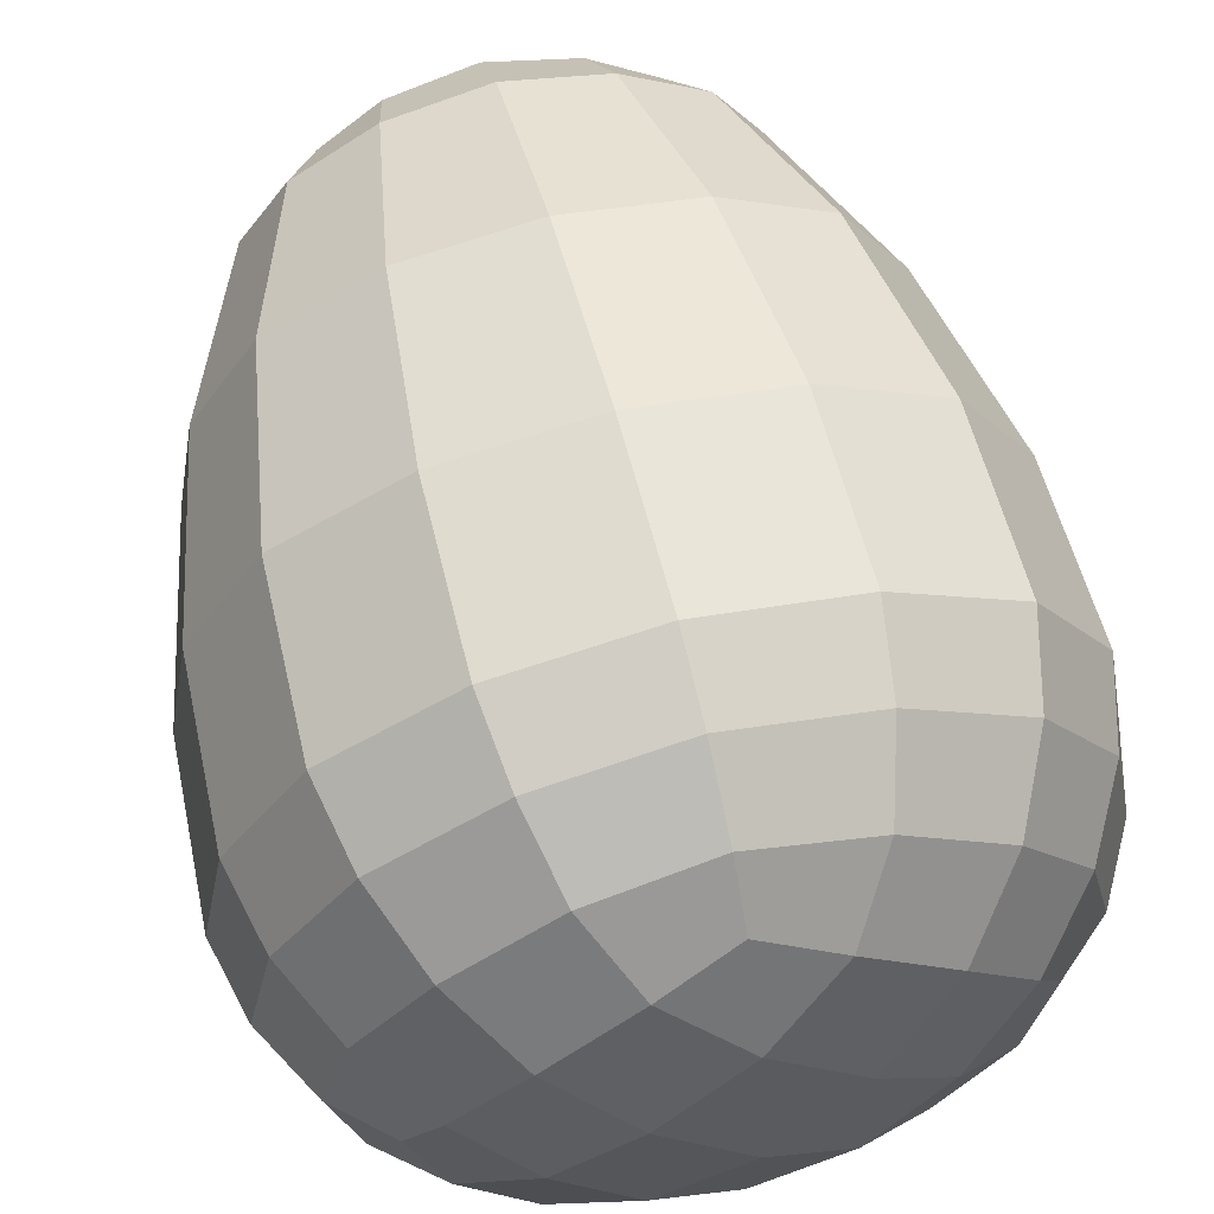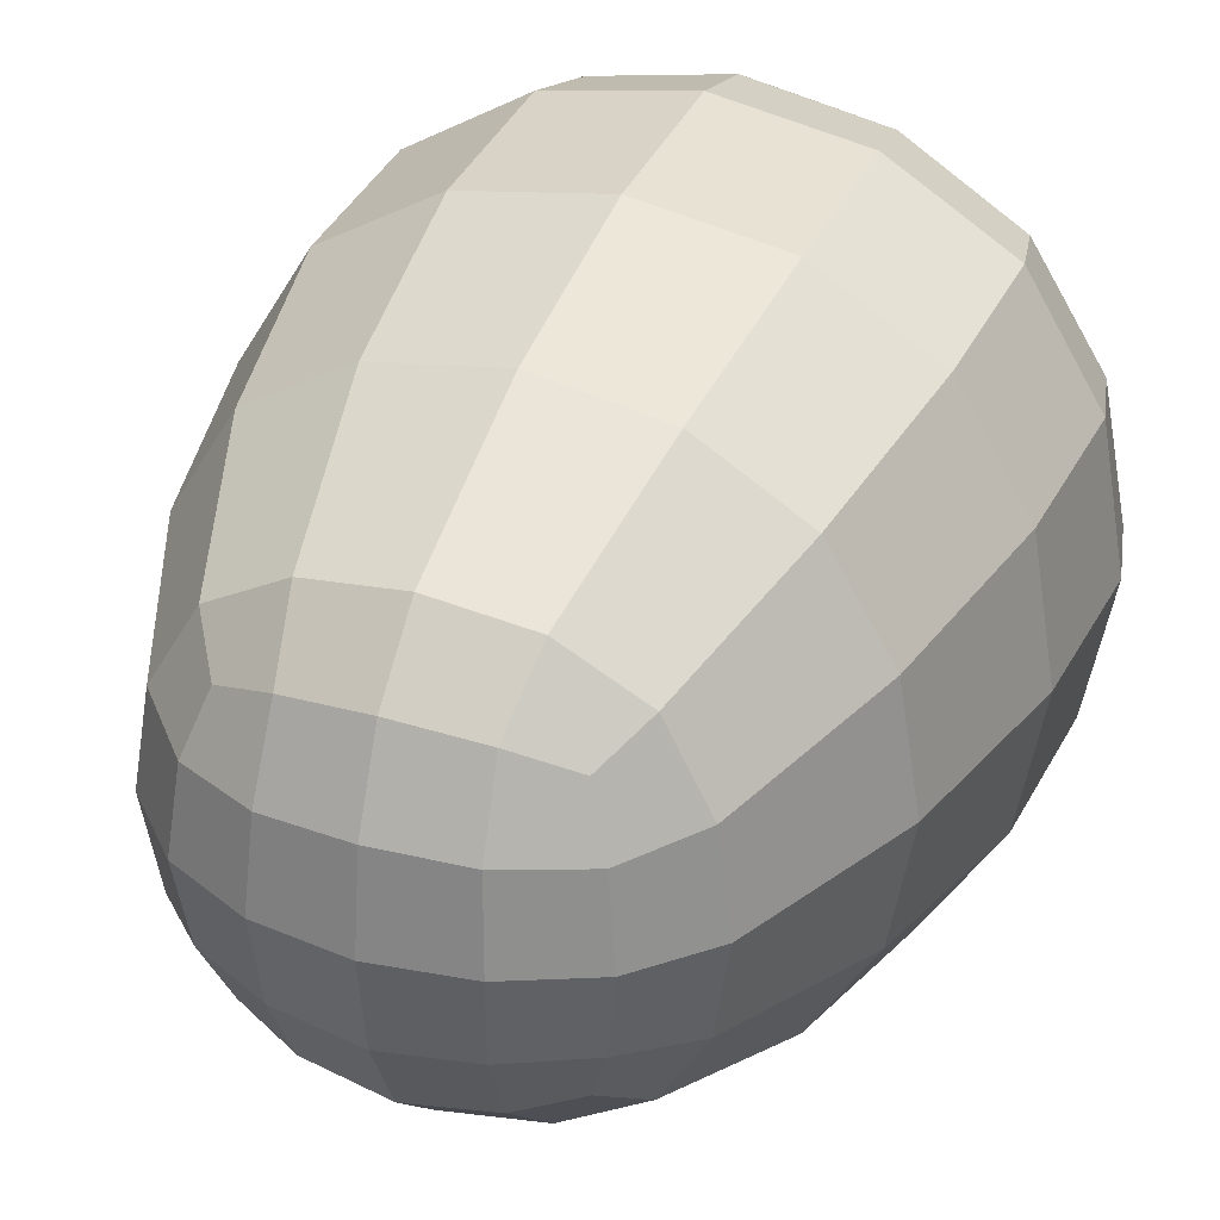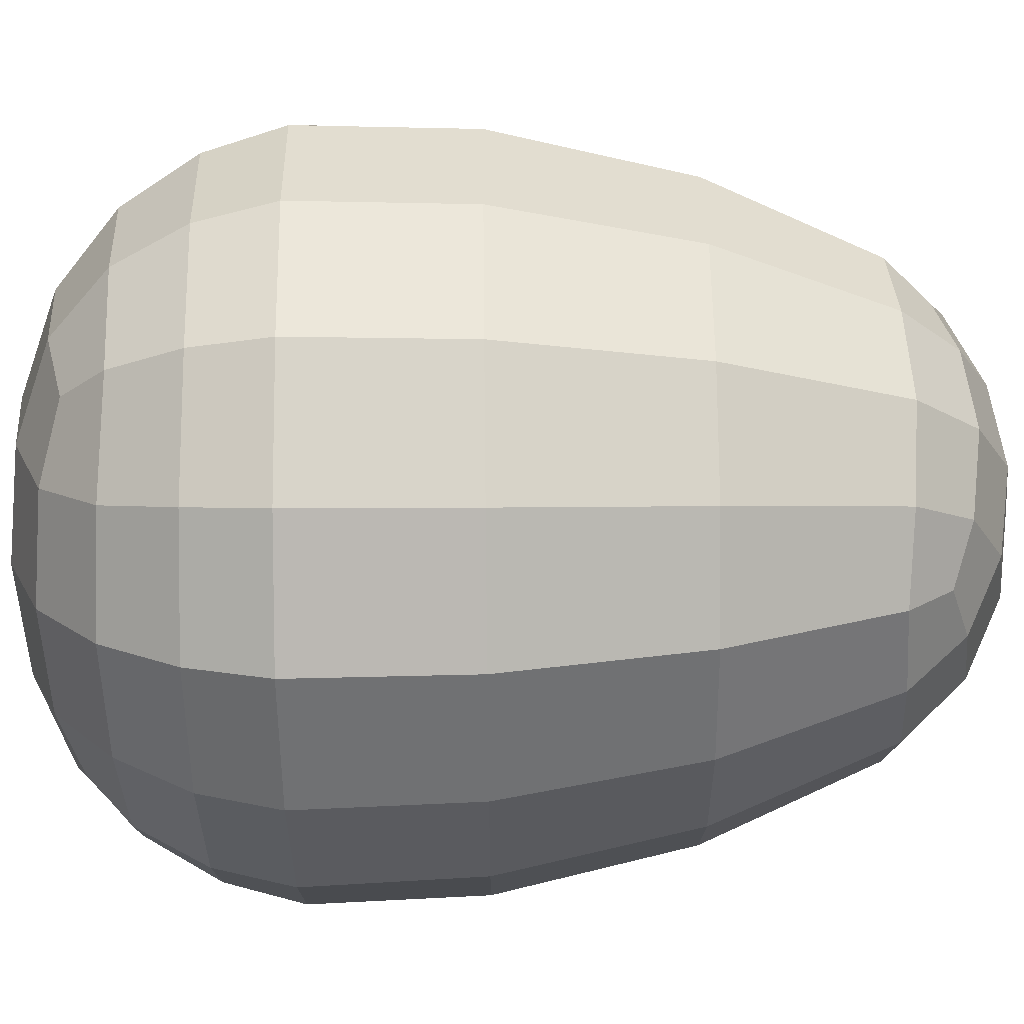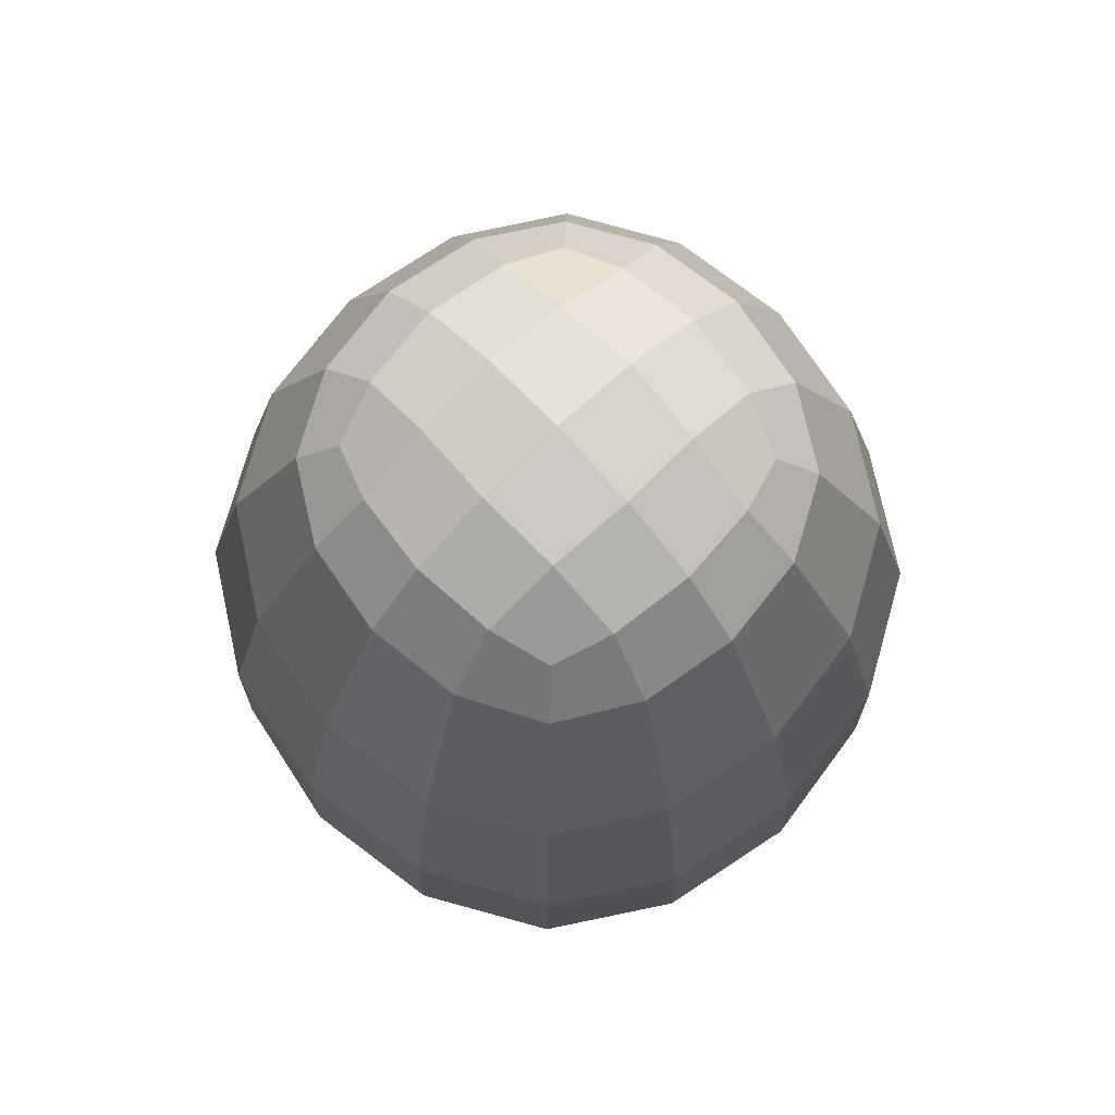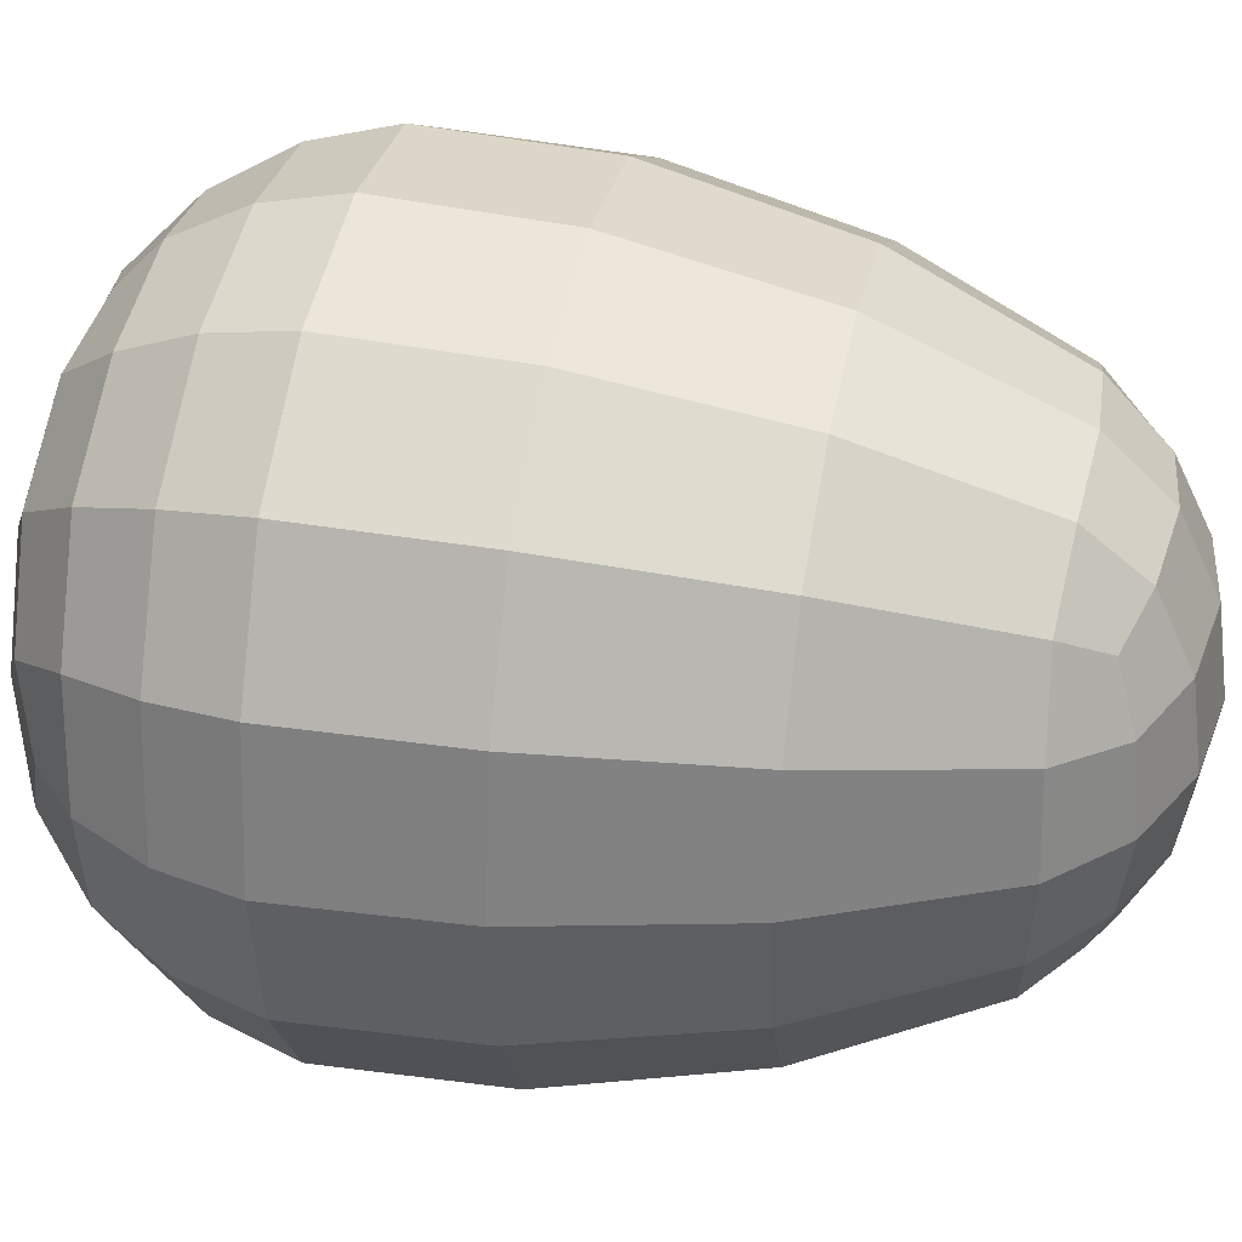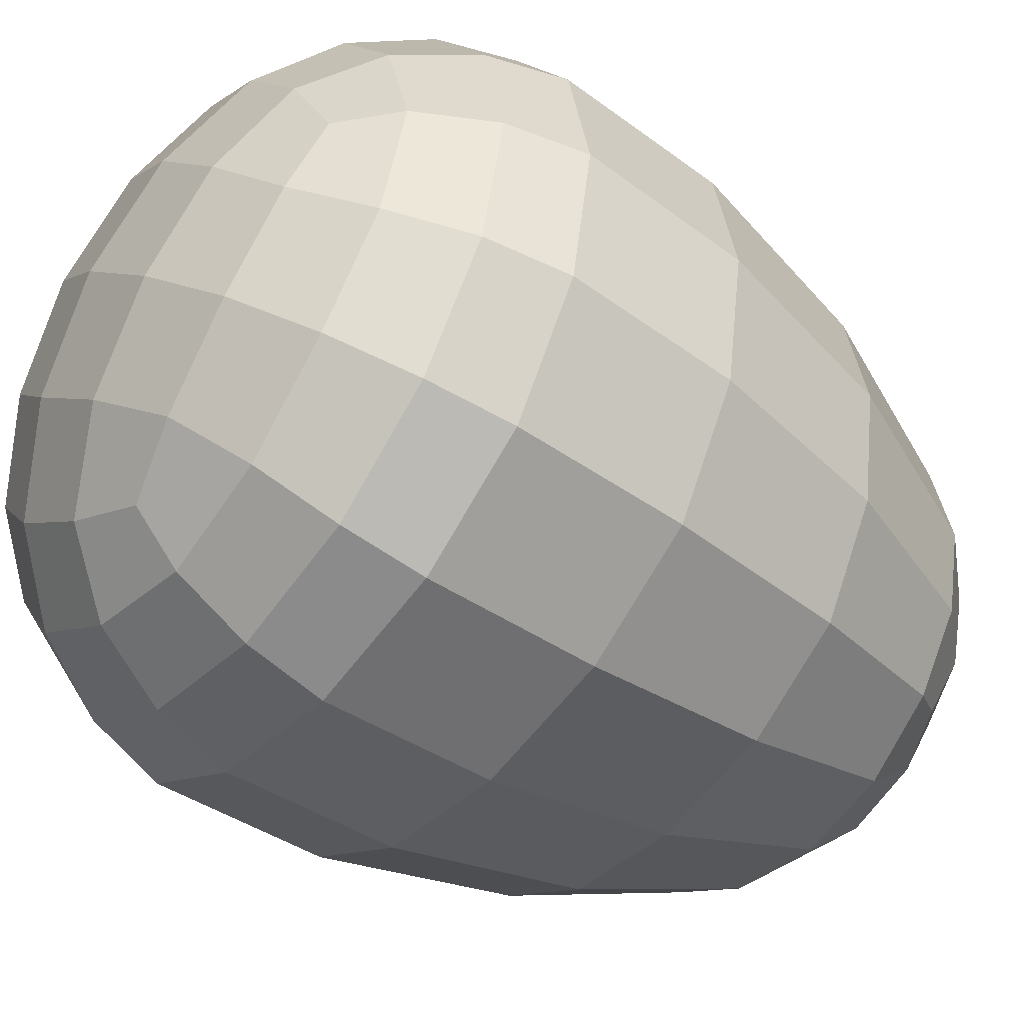
<metadata>
{"format":"obj","ext":"obj","renderer":"f3d","projection":"perspective","resolution":1024,"background":"white","views":[{"elev":63.7,"azim":-14.2,"up":"+Z"},{"elev":33.8,"azim":-158.0,"up":"+Z"},{"elev":66.2,"azim":89.4,"up":"+Z"},{"elev":75.5,"azim":136.8,"up":"+Y"},{"elev":38.6,"azim":101.7,"up":"+Z"},{"elev":-48.0,"azim":52.5,"up":"+Z"}]}
</metadata>
<code>
o Egg_Whole_Cube.011
v -0.1774 0.2185 0
v -0.1816 0.1324 0
v -0.1689 0.1319 0.07177
v -0.1656 0.2185 0.07098
v -0.1656 0.2185 -0.07098
v -0.1689 0.1319 -0.07177
v -0 0.2185 -0.1774
v -0 0.1324 -0.1816
v -0.07177 0.1319 -0.1689
v -0.07098 0.2185 -0.1656
v 0.07098 0.2185 -0.1656
v 0.07177 0.1319 -0.1689
v 0.1774 0.2185 -0
v 0.1816 0.1324 -0
v 0.1689 0.1319 -0.07177
v 0.1656 0.2185 -0.07098
v 0.1656 0.2185 0.07098
v 0.1689 0.1319 0.07177
v 0 0.2185 0.1774
v 0 0.1324 0.1816
v 0.07177 0.1319 0.1689
v 0.07098 0.2185 0.1656
v -0.07098 0.2185 0.1656
v -0.07177 0.1319 0.1689
v 0 0.03568 -0.1273
v 0 0.05796 -0.1524
v 0.03612 0.0262 -0.1118
v -0.03612 0.0262 -0.1118
v -0.05656 0.05566 -0.1393
v 0.05656 0.05566 -0.1393
v 0 0.009032 -0.07914
v -0.1553 0.316 0
v -0.1164 0.4057 0
v -0.1449 0.316 -0.06211
v -0.1449 0.316 0.06211
v -0.1092 0.403 0.04739
v -0.1092 0.403 -0.04739
v 0 0.463 0
v 0 0.4566 -0.04554
v -0.04554 0.4566 0
v 0 0.4566 0.04554
v 0.04554 0.4566 0
v 0.04307 0.4505 -0.04307
v -0.04307 0.4505 -0.04307
v -0.04307 0.4505 0.04307
v 0.04307 0.4505 0.04307
v 0 0.316 0.1553
v 0 0.4057 0.1164
v -0.06211 0.316 0.1449
v 0.06211 0.316 0.1449
v 0.04739 0.403 0.1092
v -0.04739 0.403 0.1092
v 0 0.316 -0.1553
v 0 0.4057 -0.1164
v 0.06211 0.316 -0.1449
v -0.06211 0.316 -0.1449
v -0.04739 0.403 -0.1092
v 0.04739 0.403 -0.1092
v 0.1553 0.316 0
v 0.1164 0.4057 0
v 0.1449 0.316 0.06211
v 0.1449 0.316 -0.06211
v 0.1092 0.403 -0.04739
v 0.1092 0.403 0.04739
v -0.1273 0.03568 0
v -0.1524 0.05796 0
v -0.1118 0.0262 -0.03612
v -0.1118 0.0262 0.03612
v -0.1393 0.05566 0.05656
v -0.1393 0.05566 -0.05656
v -0.07914 0.009032 0
v 0.1273 0.03568 0
v 0.1524 0.05796 0
v 0.1118 0.0262 0.03612
v 0.1118 0.0262 -0.03612
v 0.1393 0.05566 -0.05656
v 0.1393 0.05566 0.05656
v 0.07914 0.009032 0
v 0 0.03568 0.1273
v 0 0.05796 0.1524
v -0.03612 0.0262 0.1118
v 0.03612 0.0262 0.1118
v 0.05656 0.05566 0.1393
v -0.05656 0.05566 0.1393
v 0 0.009032 0.07914
v -0.1592 0.09252 -0.06666
v -0.1722 0.09367 0
v -0.1592 0.09252 0.06666
v -0.1319 0.1315 0.1319
v -0.1301 0.2185 0.1301
v -0.1301 0.2185 -0.1301
v -0.1319 0.1315 -0.1319
v 0.06666 0.09252 -0.1592
v -0 0.09367 -0.1722
v -0.06666 0.09252 -0.1592
v 0.1301 0.2185 -0.1301
v 0.1319 0.1315 -0.1319
v 0.1592 0.09252 0.06666
v 0.1722 0.09367 -0
v 0.1592 0.09252 -0.06666
v 0.1301 0.2185 0.1301
v 0.1319 0.1315 0.1319
v -0.06666 0.09252 0.1592
v 0 0.09367 0.1722
v 0.06666 0.09252 0.1592
v -0.08113 0.4326 0.04168
v -0.08601 0.4374 0
v -0.08113 0.4326 -0.04168
v -0.04168 0.4326 -0.08113
v 0 0.4374 -0.08601
v 0.04168 0.4326 -0.08113
v 0.08113 0.4326 -0.04168
v 0.08601 0.4374 0
v 0.08113 0.4326 0.04168
v 0.04168 0.4326 0.08113
v 0 0.4374 0.08601
v -0.04168 0.4326 0.08113
v -0.1139 0.316 0.1139
v -0.08653 0.4004 0.08653
v -0.08653 0.4004 -0.08653
v -0.1139 0.316 -0.1139
v 0.1139 0.316 0.1139
v 0.08653 0.4004 0.08653
v 0.08653 0.4004 -0.08653
v 0.1139 0.316 -0.1139
v -0.04177 0.00352 -0.04177
v -0.07859 0.02241 -0.07859
v -0.1055 0.05336 -0.1055
v 0.1055 0.05336 -0.1055
v 0.07859 0.02241 -0.07859
v 0.04177 0.00352 -0.04177
v -0.04177 0.00352 0.04177
v -0.07859 0.02241 0.07859
v -0.1055 0.05336 0.1055
v 0.1055 0.05336 0.1055
v 0.07859 0.02241 0.07859
v 0.04177 0.00352 0.04177
v -0.1231 0.09138 0.1231
v -0.1231 0.09138 -0.1231
v 0.1231 0.09138 0.1231
v 0.1231 0.09138 -0.1231
v -0.07086 0.4229 0.07086
v -0.07086 0.4229 -0.07086
v 0.07086 0.4229 -0.07086
v 0.07086 0.4229 0.07086
v 0 -0.002912 0
f 89 90 4 3
f 5 6 2 1
f 2 87 88 3
f 3 88 138 89
f 32 34 5 1
f 32 1 4 35
f 91 92 6 5
f 9 10 7 8
f 34 121 91 5
f 56 10 91 121
f 2 6 86 87
f 6 92 139 86
f 91 10 9 92
f 11 12 8 7
f 8 94 95 9
f 9 95 139 92
f 53 55 11 7
f 53 7 10 56
f 96 97 12 11
f 15 16 13 14
f 55 125 96 11
f 62 16 96 125
f 8 12 93 94
f 12 97 141 93
f 96 16 15 97
f 17 18 14 13
f 14 99 100 15
f 15 100 141 97
f 59 61 17 13
f 59 13 16 62
f 101 102 18 17
f 21 22 19 20
f 61 122 101 17
f 50 22 101 122
f 14 18 98 99
f 18 102 140 98
f 101 22 21 102
f 23 24 20 19
f 20 104 105 21
f 21 105 140 102
f 47 49 23 19
f 47 19 22 50
f 89 24 23 90
f 35 4 90 118
f 49 118 90 23
f 35 36 33 32
f 20 24 103 104
f 24 89 138 103
f 25 28 29 26
f 26 29 95 94
f 28 127 128 29
f 29 128 139 95
f 25 26 30 27
f 27 30 129 130
f 26 94 93 30
f 30 93 141 129
f 25 27 31 28
f 28 31 126 127
f 27 130 131 31
f 31 131 146 126
f 34 37 120 121
f 50 51 48 47
f 118 119 36 35
f 32 33 37 34
f 33 36 106 107
f 36 119 142 106
f 33 107 108 37
f 37 108 143 120
f 38 42 43 39
f 39 43 111 110
f 42 113 112 43
f 43 112 144 111
f 38 39 44 40
f 40 44 108 107
f 39 110 109 44
f 44 109 143 108
f 38 40 45 41
f 41 45 117 116
f 40 107 106 45
f 45 106 142 117
f 38 41 46 42
f 42 46 114 113
f 41 116 115 46
f 46 115 145 114
f 49 52 119 118
f 56 57 54 53
f 122 123 51 50
f 47 48 52 49
f 48 51 115 116
f 51 123 145 115
f 48 116 117 52
f 52 117 142 119
f 55 58 124 125
f 62 63 60 59
f 120 57 56 121
f 53 54 58 55
f 54 57 109 110
f 57 120 143 109
f 54 110 111 58
f 58 111 144 124
f 61 64 123 122
f 124 63 62 125
f 59 60 64 61
f 60 63 112 113
f 63 124 144 112
f 60 113 114 64
f 64 114 145 123
f 65 68 69 66
f 66 69 88 87
f 68 133 134 69
f 69 134 138 88
f 65 66 70 67
f 67 70 128 127
f 66 87 86 70
f 70 86 139 128
f 65 67 71 68
f 68 71 132 133
f 67 127 126 71
f 71 126 146 132
f 72 75 76 73
f 73 76 100 99
f 75 130 129 76
f 76 129 141 100
f 72 73 77 74
f 74 77 135 136
f 73 99 98 77
f 77 98 140 135
f 72 74 78 75
f 75 78 131 130
f 74 136 137 78
f 78 137 146 131
f 79 82 83 80
f 80 83 105 104
f 82 136 135 83
f 83 135 140 105
f 79 80 84 81
f 81 84 134 133
f 80 104 103 84
f 84 103 138 134
f 79 81 85 82
f 82 85 137 136
f 81 133 132 85
f 85 132 146 137
f 3 4 1 2

</code>
